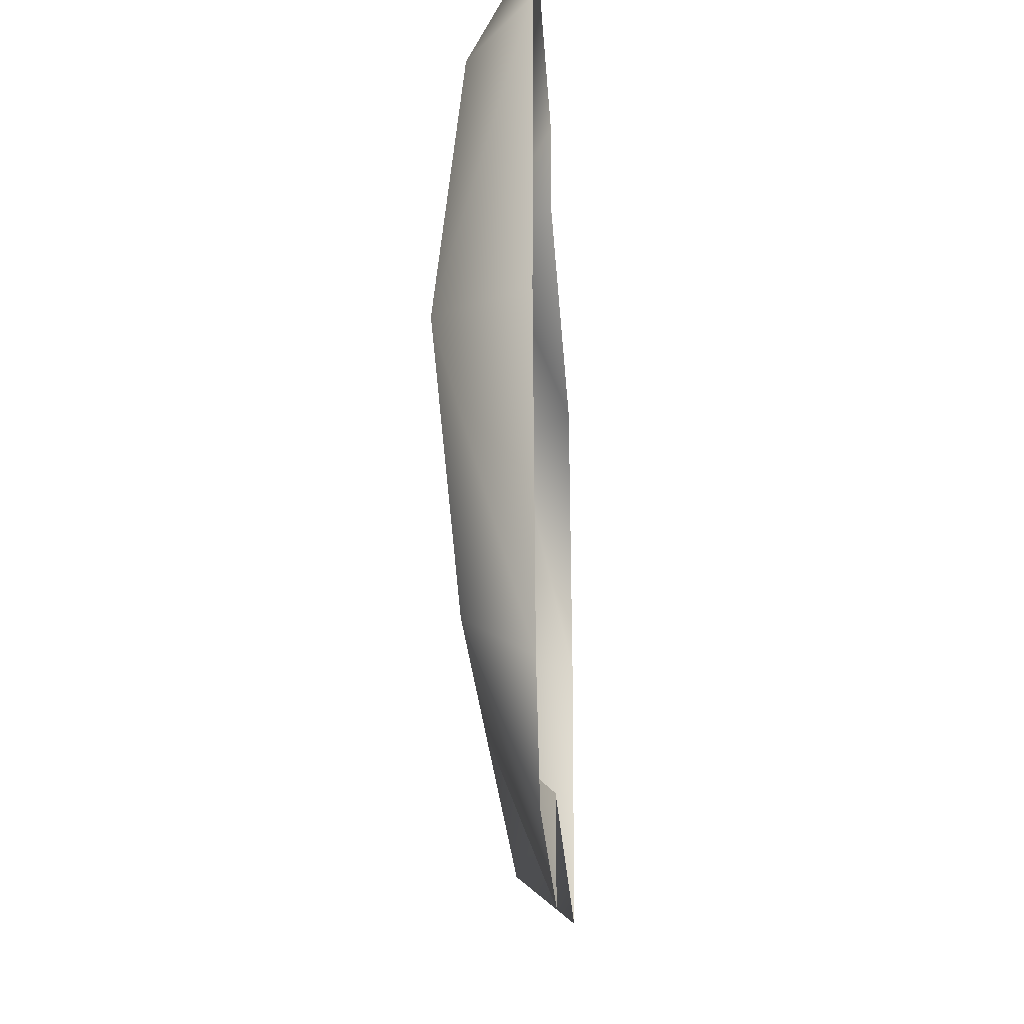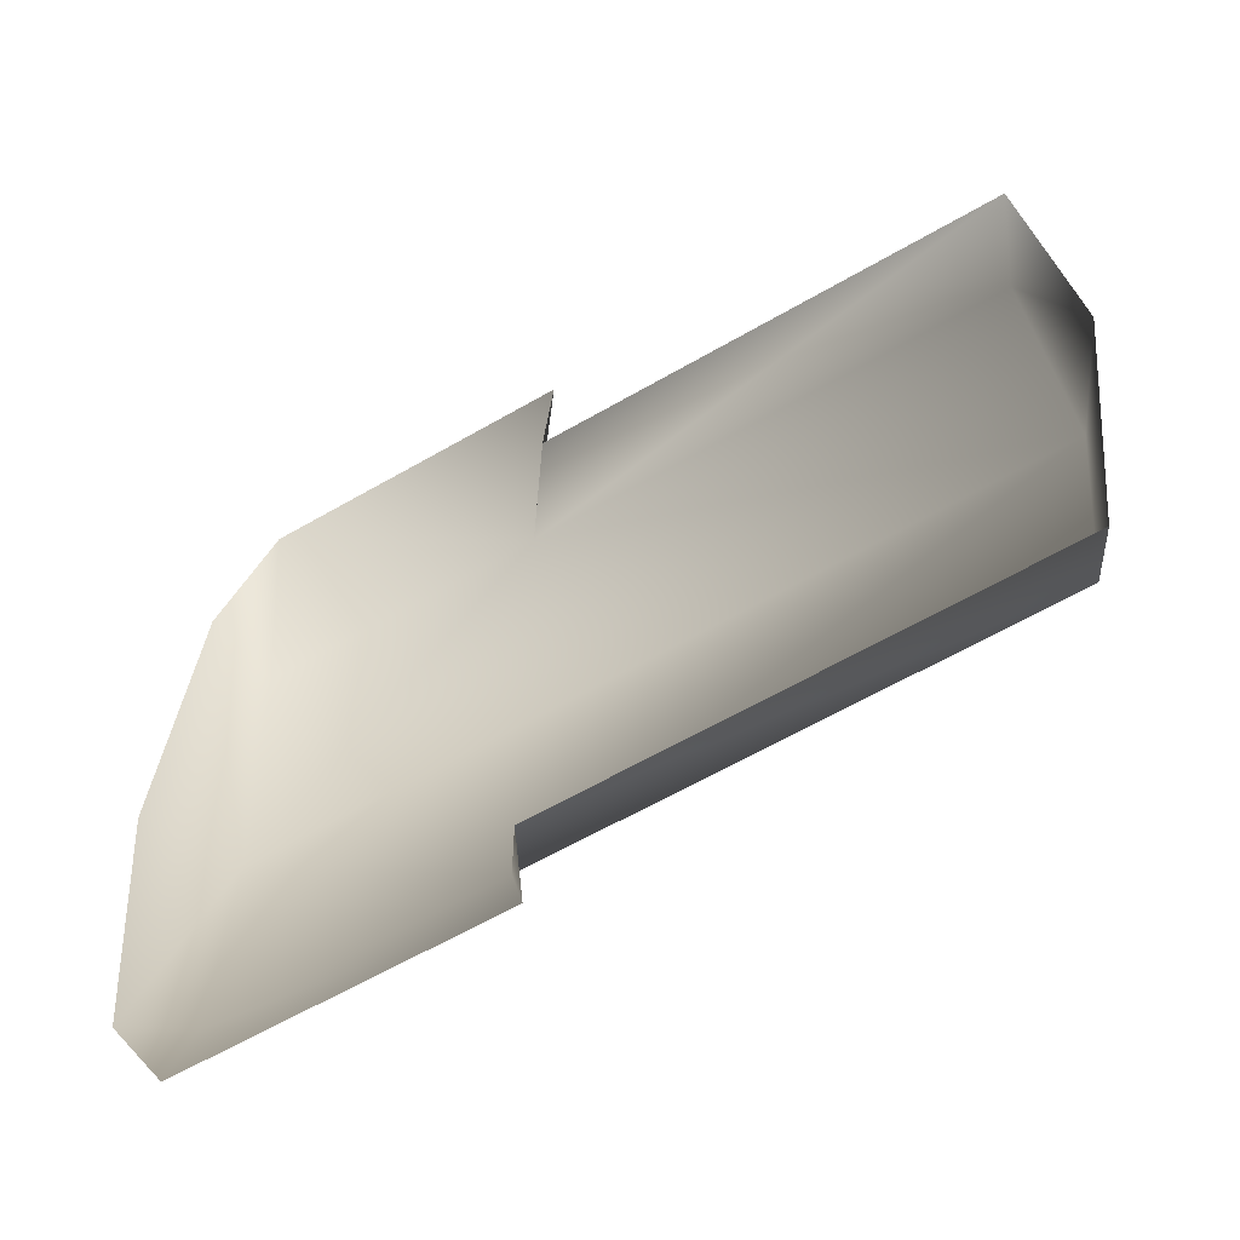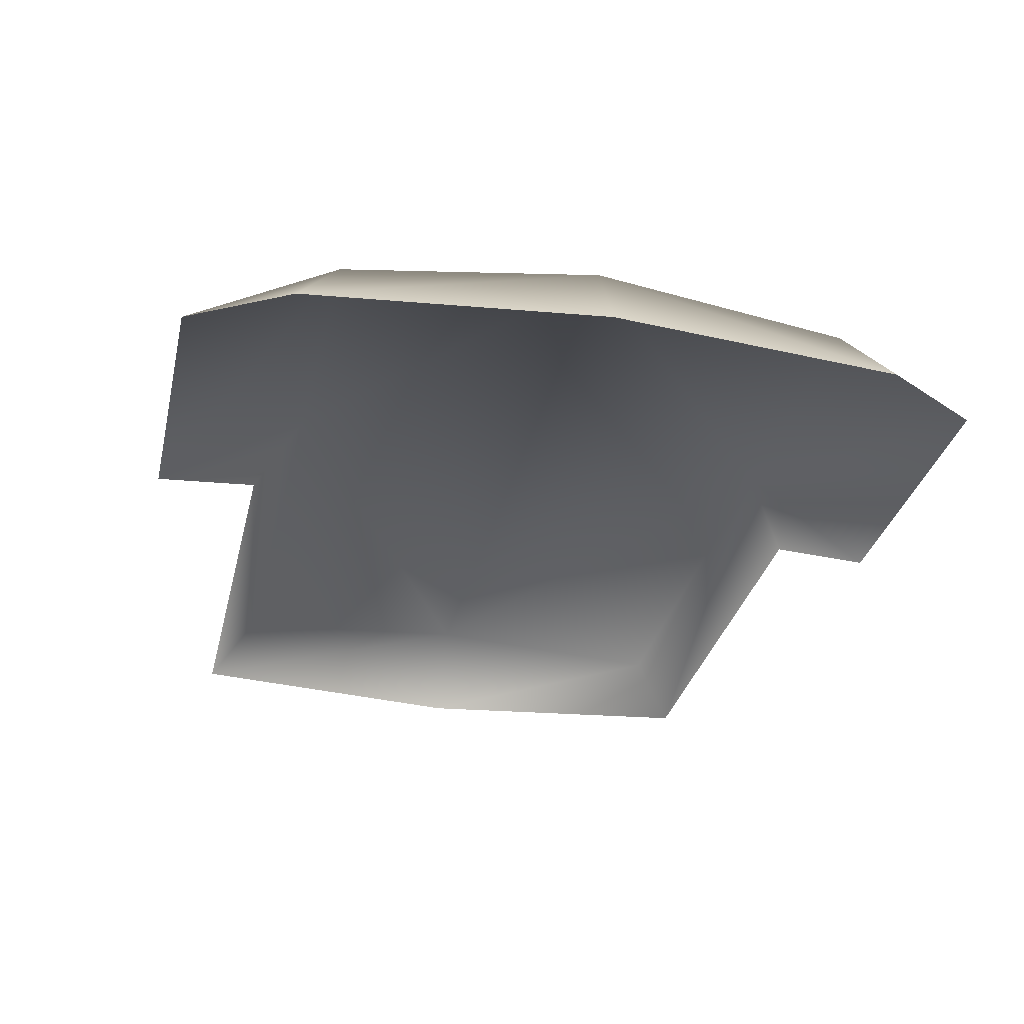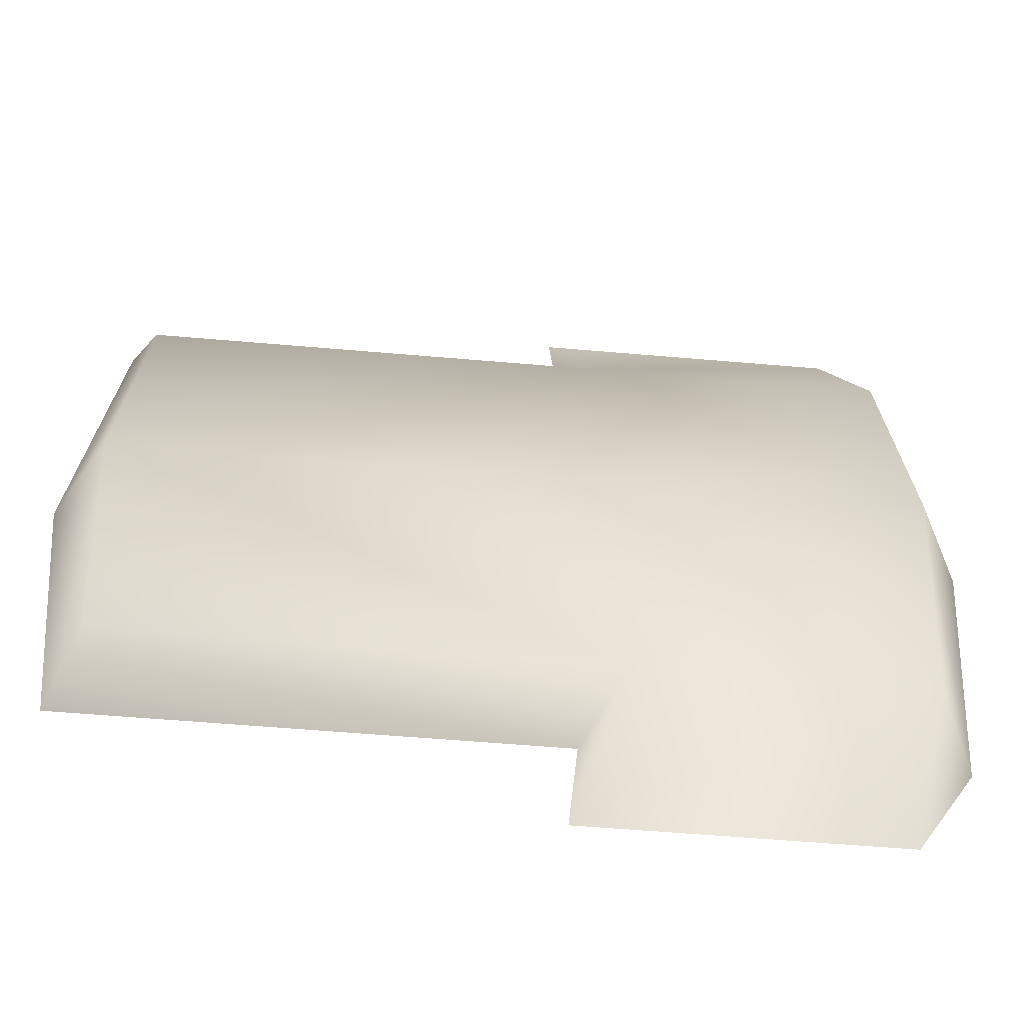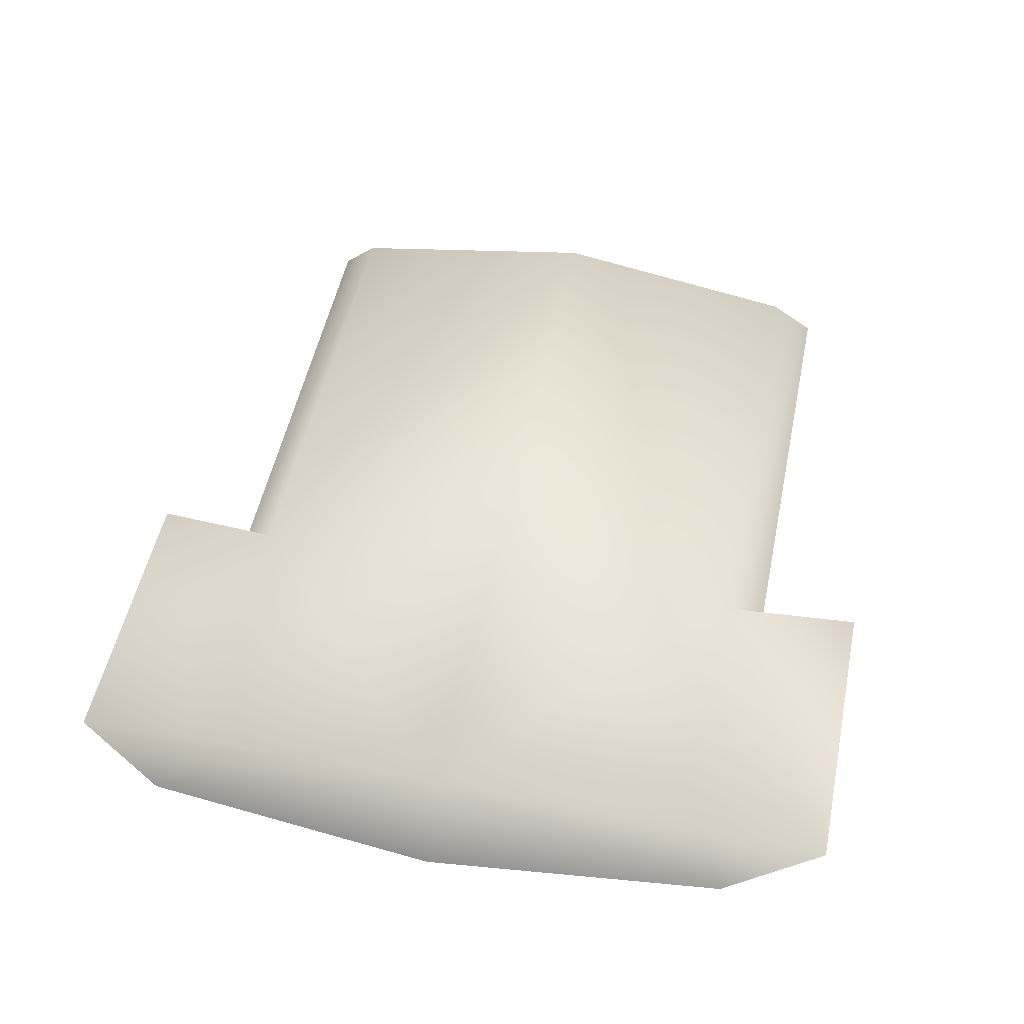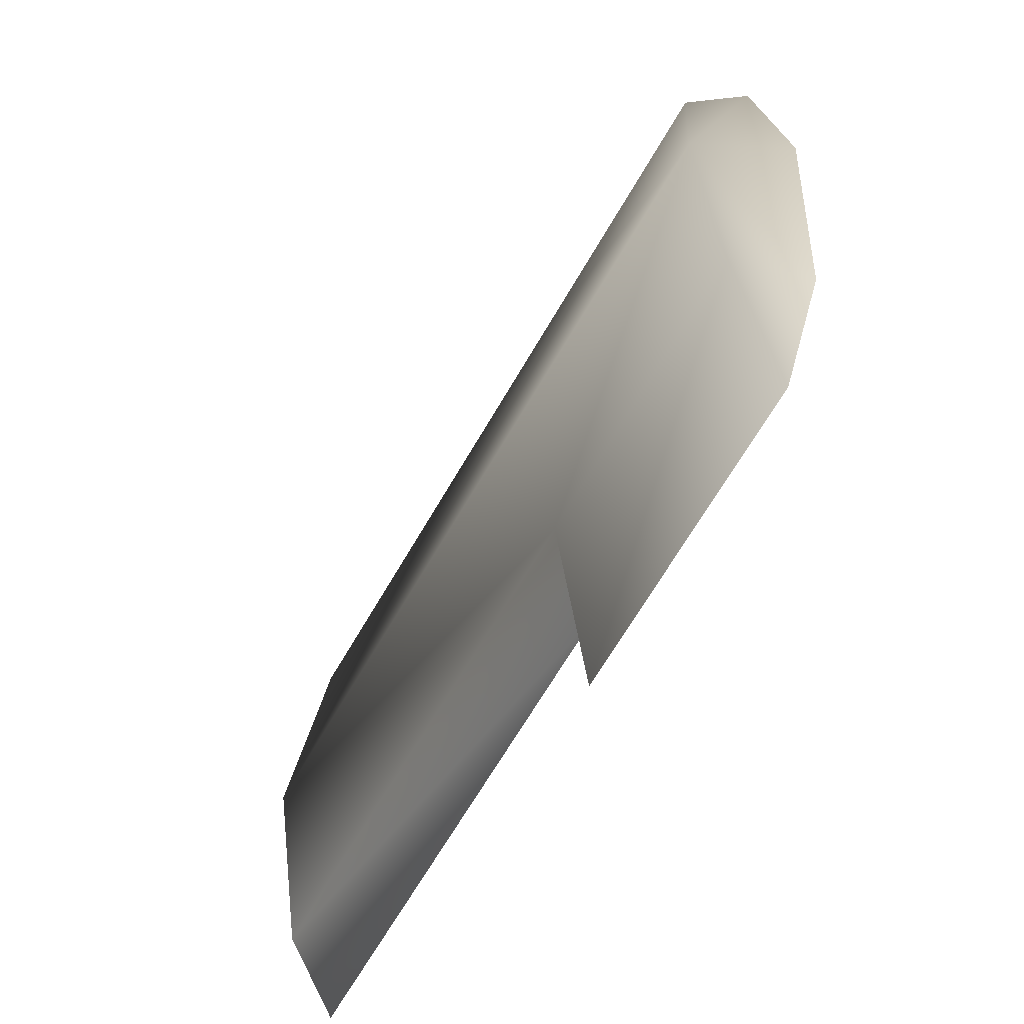
<metadata>
{"format":"obj","ext":"obj","renderer":"f3d","projection":"perspective","resolution":1024,"background":"white","views":[{"elev":-24.0,"azim":-87.1,"up":"+Z"},{"elev":-60.4,"azim":30.3,"up":"+Z"},{"elev":-30.9,"azim":-102.8,"up":"+Y"},{"elev":-56.6,"azim":174.3,"up":"+Z"},{"elev":51.7,"azim":-78.4,"up":"+Y"},{"elev":-66.4,"azim":-120.5,"up":"+Z"}]}
</metadata>
<code>
o
v -0.05993 0.04373 -0.1493
v -0.03569 0.007845 -0.1755
v -0.02968 0.0079 -0.2364
v -0.2434 0.009657 -0.1755
v -0.2251 0.04517 -0.1493
v -0.2072 0.009449 -0.2364
v -0.02968 0.0079 -0.2364
v -0.05993 0.04373 -0.1493
v -0.2251 0.04517 0.1588
v -0.2434 0.009657 0.185
v -0.207 0.009447 0.246
v -0.03169 0.00781 0.185
v -0.05799 0.04371 0.1588
v -0.02607 0.007868 0.246
v -0.207 0.009447 0.246
v -0.2339 0.06048 0.004774
v -0.2251 0.04517 -0.1493
v -0.2434 0.009657 -0.1755
v -0.05993 0.04373 -0.1493
v 0.2347 0.05639 0.004774
v 0.2243 0.04125 -0.1493
v -0.2614 0.009814 0.004774
v -0.2434 0.009657 0.185
v -0.05799 0.04371 0.1588
v 0.2243 0.04125 0.1588
v -0.2251 0.04517 0.1588
v -0.03169 0.00781 0.185
v 0.2419 0.005422 0.185
v 0.2635 0.005234 0.004774
v 0.2419 0.005422 -0.1755
v -0.03569 0.007845 -0.1755
g Geoset0
f 1 2 3
f 4 5 6
f 7 6 5
f 5 8 7
f 9 10 11
f 12 13 14
f 15 14 13
f 13 9 15
f 16 17 18
f 19 17 16
f 16 20 19
f 21 19 20
f 22 23 16
f 18 22 16
f 24 25 20
f 20 16 24
f 26 24 16
f 26 16 23
f 27 28 24
f 25 24 28
f 28 29 25
f 20 25 29
f 29 30 20
f 21 20 30
f 30 31 21
f 19 21 31

</code>
